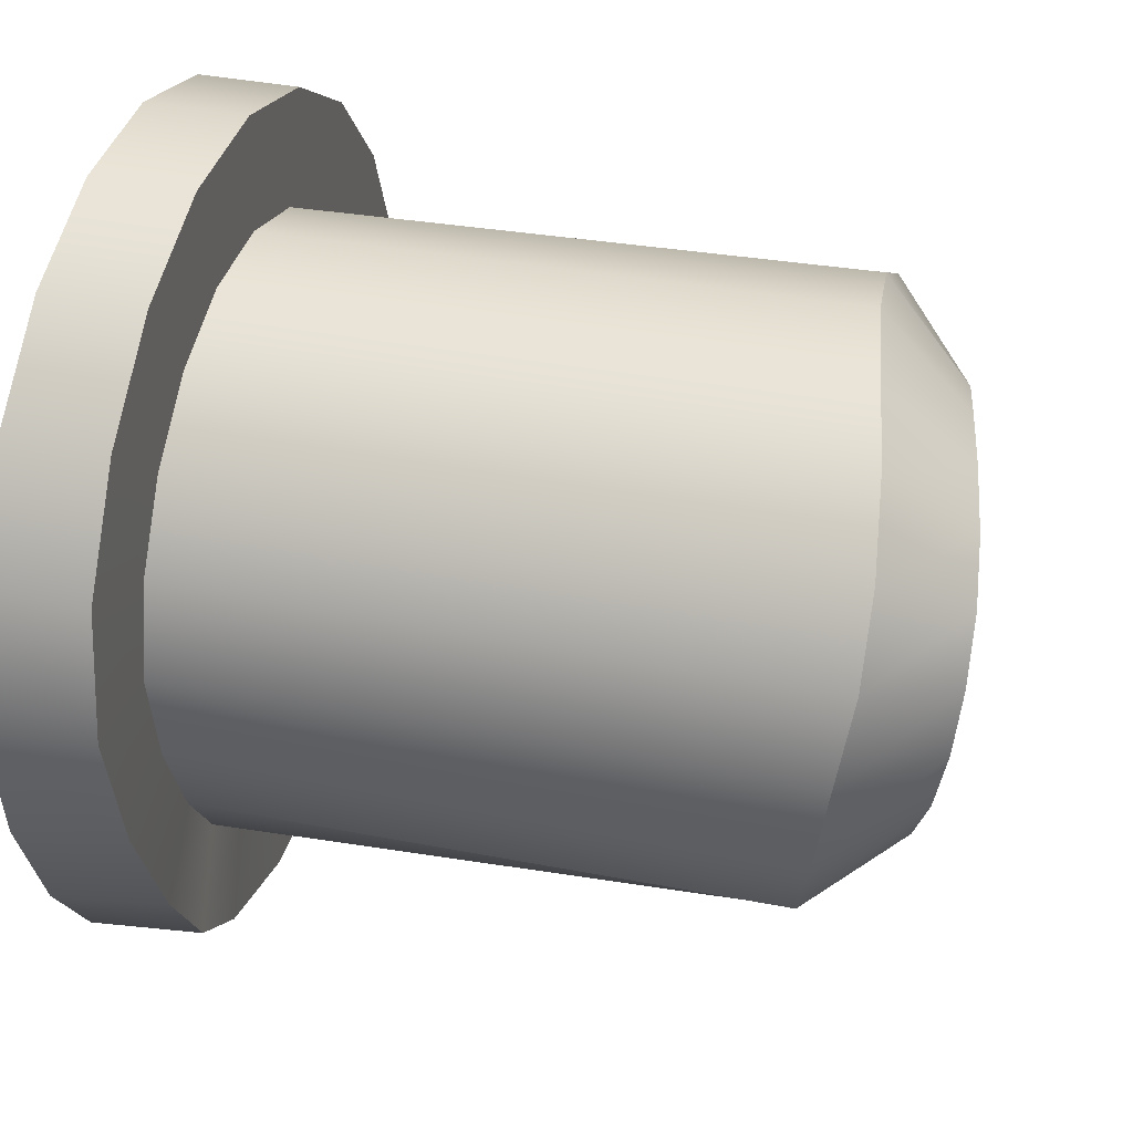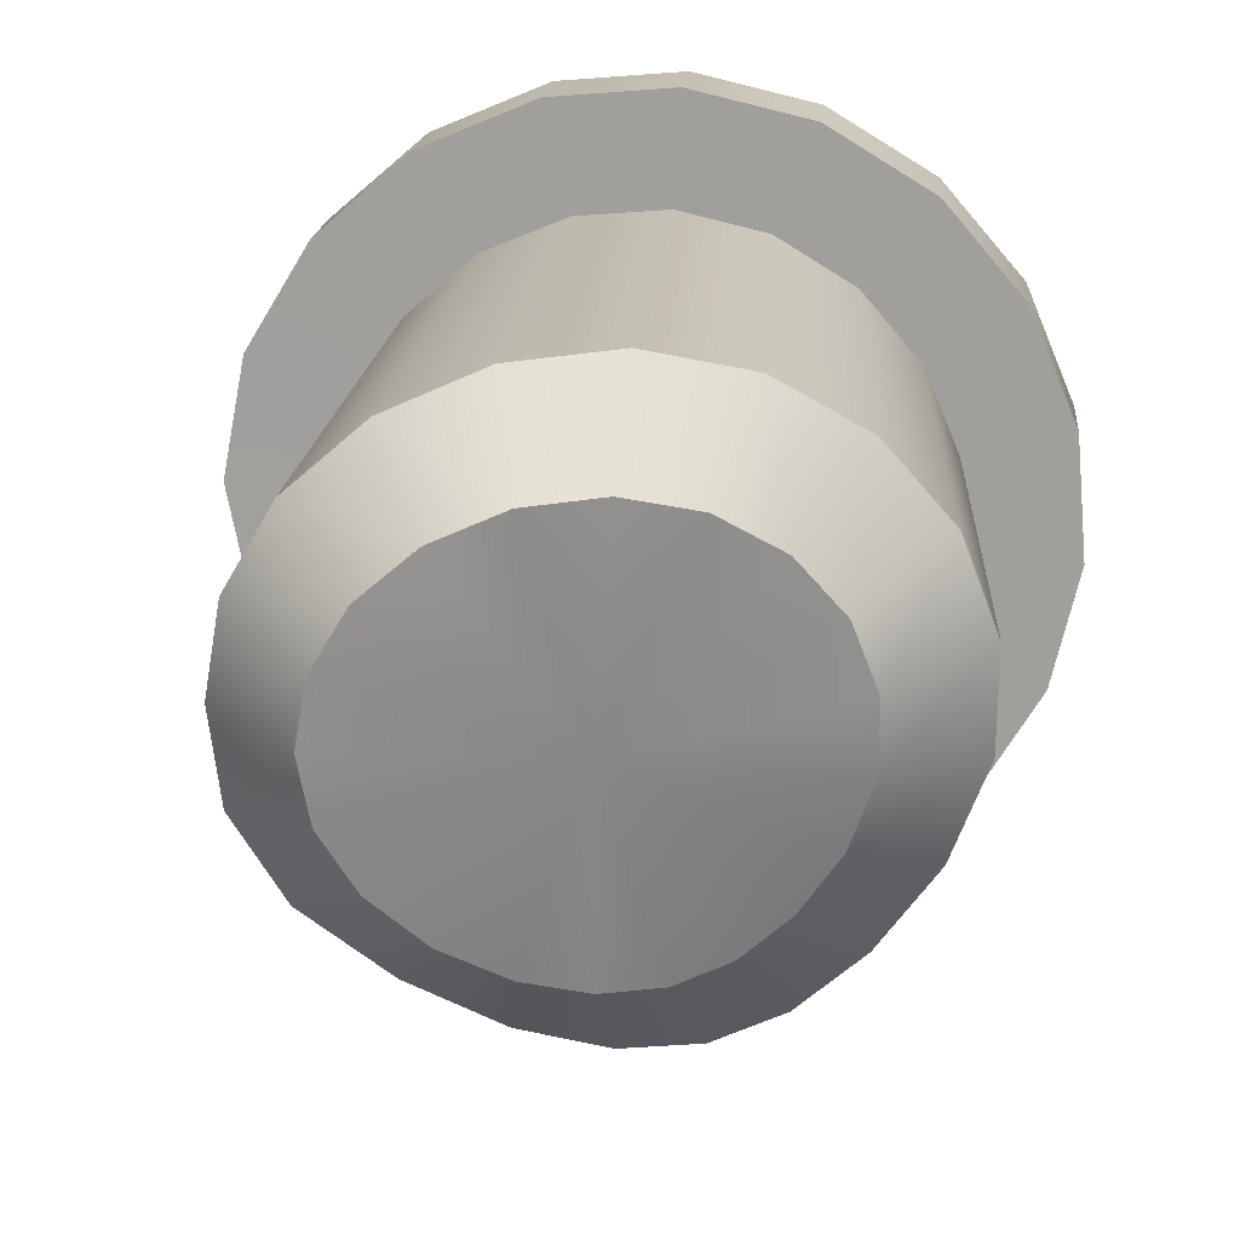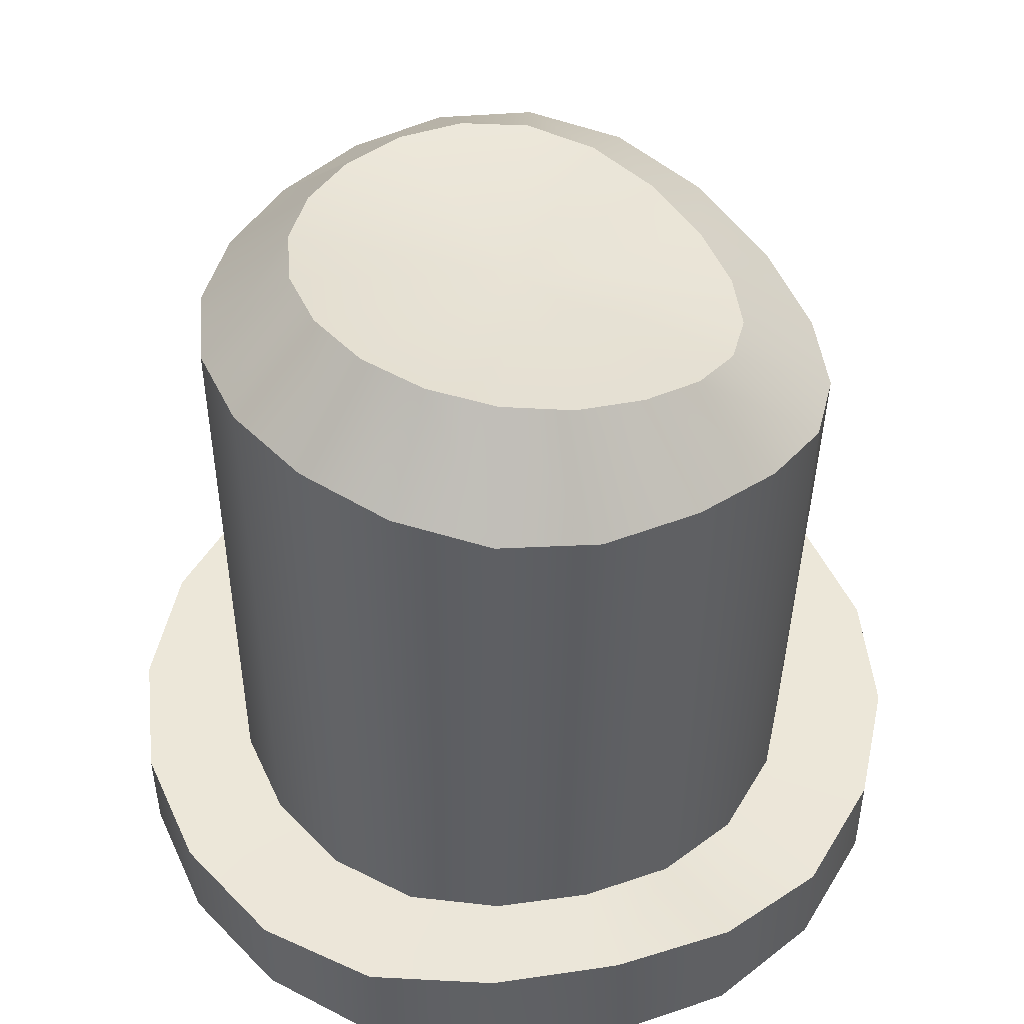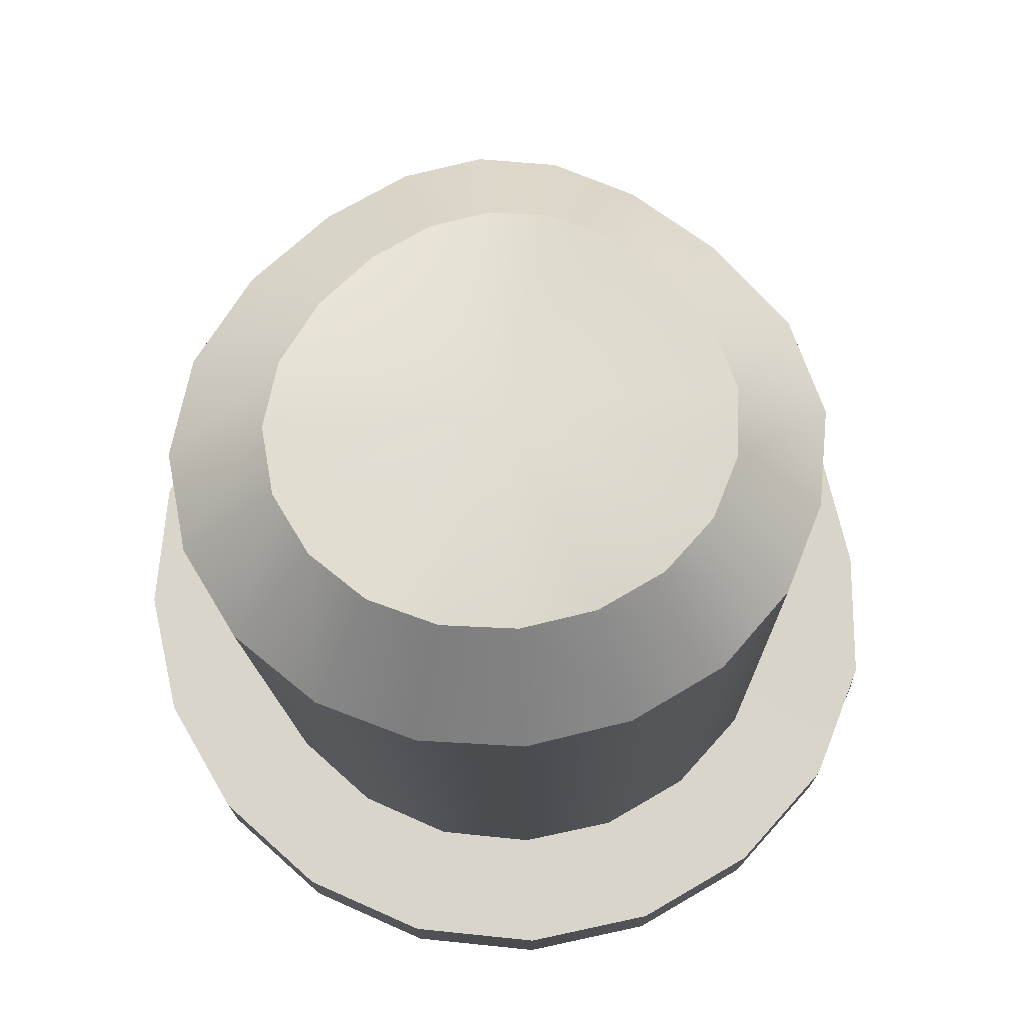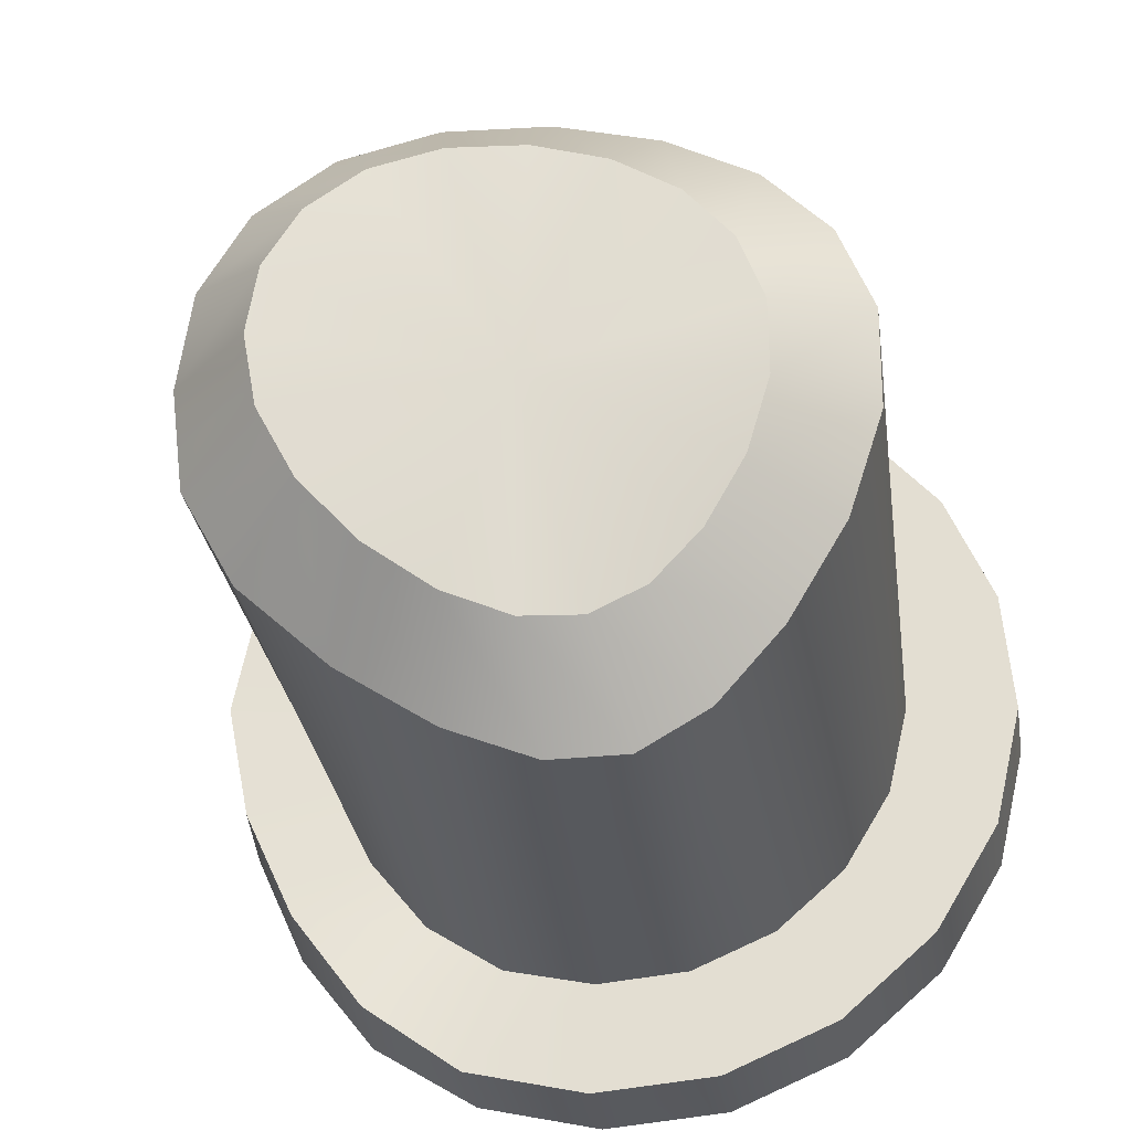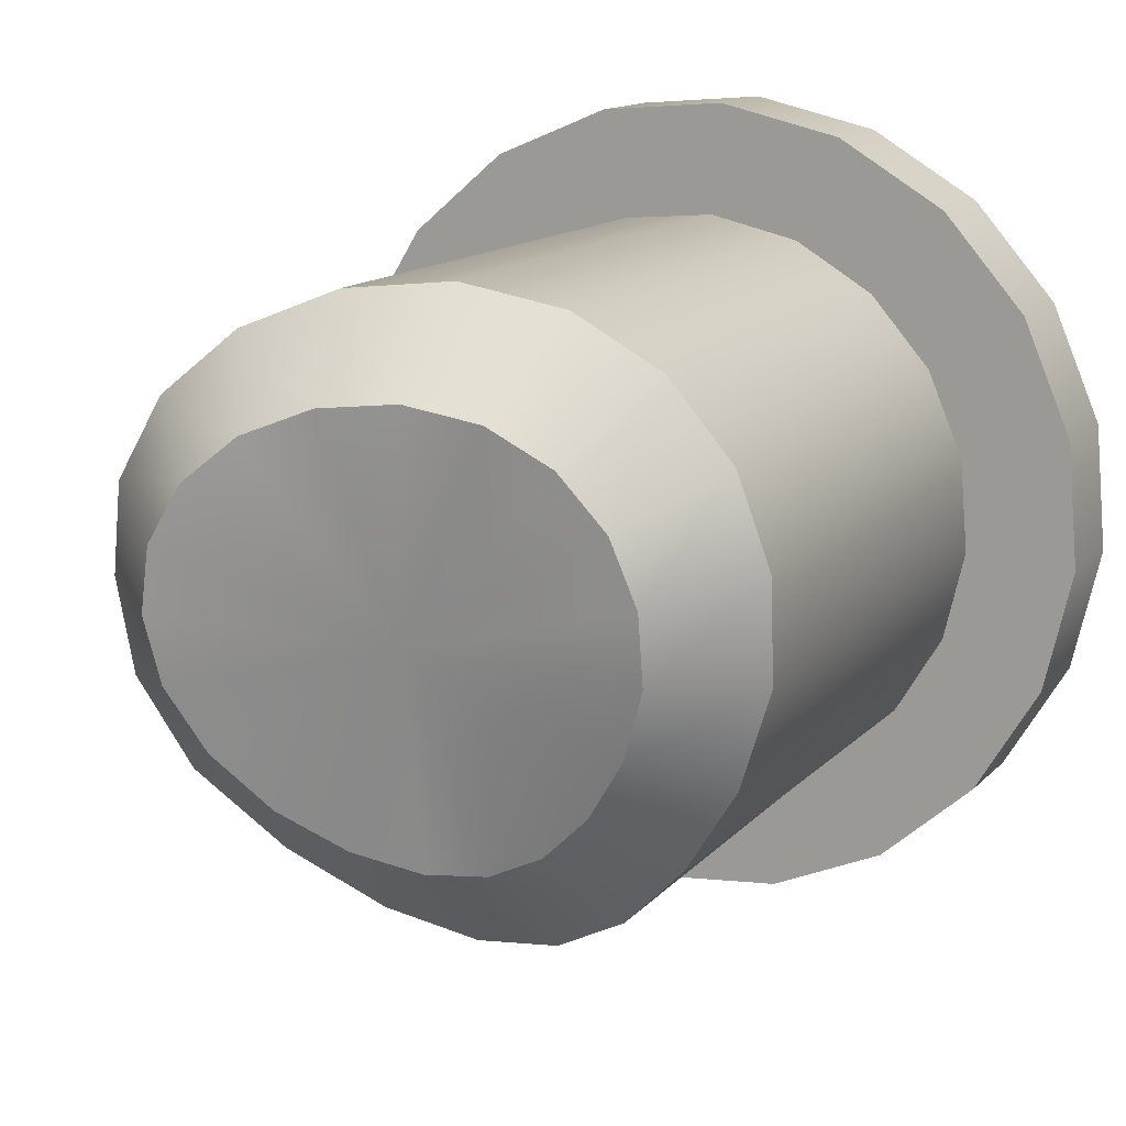
<metadata>
{"format":"obj","ext":"obj","renderer":"f3d","projection":"perspective","resolution":1024,"background":"white","views":[{"elev":34.7,"azim":105.6,"up":"+Z"},{"elev":17.9,"azim":-175.0,"up":"+Z"},{"elev":49.6,"azim":106.8,"up":"+Y"},{"elev":74.7,"azim":10.6,"up":"+Y"},{"elev":-30.1,"azim":-170.8,"up":"+Z"},{"elev":13.2,"azim":-154.4,"up":"+Z"}]}
</metadata>
<code>
g TowerDefenceTracks53_CorpsePart
v 2.998 3.655 -0.3315
v 3.063 3.68 -0.2122
v 2.943 3.801 -0.1821
v 2.899 3.775 -0.2663
v 2.829 3.743 -0.3372
v 2.887 3.623 -0.4288
v 2.746 3.708 -0.3877
v 2.765 3.589 -0.4991
v 2.662 3.678 -0.4128
v 2.652 3.558 -0.5348
v 2.583 3.662 -0.409
v 2.548 3.546 -0.5294
v 2.512 3.662 -0.3753
v 2.454 3.556 -0.4816
v 2.447 3.675 -0.3145
v 2.366 3.58 -0.3949
v 2.394 3.692 -0.2329
v 2.287 3.606 -0.2783
v 2.362 3.71 -0.1397
v 2.239 3.627 -0.1457
v 2.362 3.726 -0.04551
v 2.237 3.639 -0.0121
v 2.394 3.736 0.04028
v 2.284 3.637 0.1091
v 2.455 3.744 0.1094
v 2.371 3.632 0.2067
v 2.538 3.756 0.1557
v 2.49 3.634 0.2718
v 2.634 3.773 0.1751
v 2.625 3.651 0.2989
v 2.732 3.795 0.1663
v 2.762 3.678 0.2861
v 2.822 3.815 0.1305
v 2.887 3.705 0.2349
v 2.894 3.827 0.07153
v 2.986 3.721 0.151
v 2.94 3.828 -0.004988
v 3.05 3.721 0.04222
v 2.957 3.819 -0.09218
v 3.074 3.701 -0.08226
v 3.137 2.73 -0.4111
v 3.116 2.883 -0.4072
v 3.014 2.877 -0.5442
v 3.031 2.726 -0.5475
v 2.878 2.862 -0.6394
v 2.882 2.722 -0.6402
v 2.706 2.862 -0.6798
v 2.709 2.722 -0.6807
v 2.53 2.862 -0.6654
v 2.534 2.722 -0.6663
v 2.37 2.862 -0.5976
v 2.372 2.722 -0.5981
v 2.238 2.862 -0.4823
v 2.238 2.722 -0.4823
v 2.146 2.862 -0.3308
v 2.146 2.722 -0.3308
v 2.106 2.862 -0.1582
v 2.106 2.722 -0.1582
v 2.12 2.862 0.01851
v 2.12 2.722 0.01851
v 2.12 2.722 0.01851
v 2.12 2.862 0.01851
v 2.189 2.862 0.1819
v 2.189 2.722 0.1819
v 2.305 2.862 0.3162
v 2.305 2.722 0.3162
v 2.456 2.862 0.4081
v 2.456 2.722 0.4081
v 2.629 2.862 0.4487
v 2.629 2.722 0.4487
v 2.805 2.862 0.434
v 2.805 2.722 0.434
v 2.969 2.862 0.3653
v 2.969 2.722 0.3653
v 3.103 2.862 0.2496
v 3.103 2.722 0.2496
v 3.195 2.862 0.09794
v 3.195 2.722 0.09804
v 3.227 2.867 -0.07267
v 3.235 2.723 -0.0745
v 3.191 2.875 -0.245
v 3.21 2.727 -0.2486
v 2.899 3.775 -0.2663
v 2.659 3.738 -0.1196
v 2.829 3.743 -0.3372
v 2.746 3.708 -0.3877
v 2.662 3.678 -0.4128
v 2.583 3.662 -0.409
v 2.512 3.662 -0.3753
v 2.447 3.675 -0.3145
v 2.394 3.692 -0.2329
v 2.362 3.71 -0.1397
v 2.362 3.726 -0.04551
v 2.394 3.736 0.04028
v 2.455 3.744 0.1094
v 2.538 3.756 0.1557
v 2.634 3.773 0.1751
v 2.732 3.795 0.1663
v 2.822 3.815 0.1305
v 2.894 3.827 0.07153
v 2.94 3.828 -0.004988
v 2.957 3.819 -0.09218
v 2.943 3.801 -0.1821
v 3.009 2.871 -0.3314
v 2.998 3.655 -0.3315
v 2.887 3.623 -0.4288
v 2.93 2.866 -0.4302
v 3.063 2.868 -0.2132
v 3.063 3.68 -0.2122
v 3.081 2.862 -0.08593
v 3.074 3.701 -0.08226
v 3.053 2.861 0.03963
v 3.05 3.721 0.04222
v 2.986 2.862 0.1502
v 2.986 3.721 0.151
v 2.888 2.862 0.2346
v 2.887 3.705 0.2349
v 2.769 2.862 0.2845
v 2.762 3.678 0.2861
v 2.64 2.862 0.2953
v 2.625 3.651 0.2989
v 2.514 2.862 0.2657
v 2.49 3.634 0.2718
v 2.404 2.862 0.1987
v 2.371 3.632 0.2067
v 2.32 2.862 0.101
v 2.284 3.637 0.1091
v 2.27 2.862 -0.01814
v 2.237 3.639 -0.0121
v 2.259 2.862 -0.1468
v 2.239 3.627 -0.1457
v 2.237 3.639 -0.0121
v 2.27 2.862 -0.01814
v 2.289 2.862 -0.2726
v 2.287 3.606 -0.2783
v 2.355 2.862 -0.3828
v 2.366 3.58 -0.3949
v 2.451 2.862 -0.4668
v 2.454 3.556 -0.4816
v 2.568 2.862 -0.5163
v 2.548 3.546 -0.5294
v 2.697 2.862 -0.5269
v 2.652 3.558 -0.5348
v 2.824 2.86 -0.4979
v 2.765 3.589 -0.4991
v 2.93 2.866 -0.4302
v 3.014 2.877 -0.5442
v 3.116 2.883 -0.4072
v 3.009 2.871 -0.3314
v 2.824 2.86 -0.4979
v 2.878 2.862 -0.6394
v 2.697 2.862 -0.5269
v 2.706 2.862 -0.6798
v 2.568 2.862 -0.5163
v 2.53 2.862 -0.6654
v 2.451 2.862 -0.4668
v 2.37 2.862 -0.5976
v 2.355 2.862 -0.3828
v 2.238 2.862 -0.4823
v 2.289 2.862 -0.2726
v 2.146 2.862 -0.3308
v 2.259 2.862 -0.1468
v 2.106 2.862 -0.1582
v 2.27 2.862 -0.01814
v 2.12 2.862 0.01851
v 2.32 2.862 0.101
v 2.189 2.862 0.1819
v 2.12 2.862 0.01851
v 2.27 2.862 -0.01814
v 2.404 2.862 0.1987
v 2.305 2.862 0.3162
v 2.514 2.862 0.2657
v 2.456 2.862 0.4081
v 2.64 2.862 0.2953
v 2.629 2.862 0.4487
v 2.769 2.862 0.2845
v 2.805 2.862 0.434
v 2.888 2.862 0.2346
v 2.969 2.862 0.3653
v 2.986 2.862 0.1502
v 3.103 2.862 0.2496
v 3.053 2.861 0.03963
v 3.195 2.862 0.09794
v 3.081 2.862 -0.08593
v 3.227 2.867 -0.07267
v 3.063 2.868 -0.2132
v 3.191 2.875 -0.245
g TowerDefenceTracks53_CorpsePart_0
f 3 2 1
f 4 3 1
f 6 5 4
f 1 6 4
f 8 7 5
f 6 8 5
f 10 9 7
f 8 10 7
f 12 11 9
f 10 12 9
f 14 13 11
f 12 14 11
f 16 15 13
f 14 16 13
f 18 17 15
f 16 18 15
f 20 19 17
f 18 20 17
f 22 21 19
f 20 22 19
f 24 23 21
f 22 24 21
f 26 25 23
f 24 26 23
f 28 27 25
f 26 28 25
f 30 29 27
f 28 30 27
f 32 31 29
f 30 32 29
f 34 33 31
f 32 34 31
f 36 35 33
f 34 36 33
f 38 37 35
f 36 38 35
f 40 39 37
f 38 40 37
f 2 3 39
f 40 2 39
f 43 42 41
f 44 43 41
f 45 43 44
f 46 45 44
f 47 45 46
f 48 47 46
f 49 47 48
f 50 49 48
f 51 49 50
f 52 51 50
f 53 51 52
f 54 53 52
f 55 53 54
f 56 55 54
f 57 55 56
f 58 57 56
f 59 57 58
f 60 59 58
f 63 62 61
f 64 63 61
f 65 63 64
f 66 65 64
f 67 65 66
f 68 67 66
f 69 67 68
f 70 69 68
f 71 69 70
f 72 71 70
f 73 71 72
f 74 73 72
f 75 73 74
f 76 75 74
f 77 75 76
f 78 77 76
f 79 77 78
f 80 79 78
f 81 79 80
f 82 81 80
f 42 81 82
f 41 42 82
f 85 84 83
f 86 84 85
f 87 84 86
f 88 84 87
f 89 84 88
f 90 84 89
f 91 84 90
f 92 84 91
f 93 84 92
f 94 84 93
f 95 84 94
f 96 84 95
f 97 84 96
f 98 84 97
f 99 84 98
f 100 84 99
f 101 84 100
f 102 84 101
f 103 84 102
f 83 84 103
f 106 105 104
f 107 106 104
f 105 109 108
f 104 105 108
f 109 111 110
f 108 109 110
f 111 113 112
f 110 111 112
f 113 115 114
f 112 113 114
f 115 117 116
f 114 115 116
f 117 119 118
f 116 117 118
f 119 121 120
f 118 119 120
f 121 123 122
f 120 121 122
f 123 125 124
f 122 123 124
f 125 127 126
f 124 125 126
f 127 129 128
f 126 127 128
f 132 131 130
f 133 132 130
f 131 135 134
f 130 131 134
f 135 137 136
f 134 135 136
f 137 139 138
f 136 137 138
f 139 141 140
f 138 139 140
f 141 143 142
f 140 141 142
f 143 145 144
f 142 143 144
f 145 106 107
f 144 145 107
f 148 147 146
f 149 148 146
f 147 151 150
f 146 147 150
f 151 153 152
f 150 151 152
f 153 155 154
f 152 153 154
f 155 157 156
f 154 155 156
f 157 159 158
f 156 157 158
f 159 161 160
f 158 159 160
f 161 163 162
f 160 161 162
f 163 165 164
f 162 163 164
f 168 167 166
f 169 168 166
f 167 171 170
f 166 167 170
f 171 173 172
f 170 171 172
f 173 175 174
f 172 173 174
f 175 177 176
f 174 175 176
f 177 179 178
f 176 177 178
f 179 181 180
f 178 179 180
f 181 183 182
f 180 181 182
f 183 185 184
f 182 183 184
f 185 187 186
f 184 185 186
f 187 148 149
f 186 187 149

</code>
